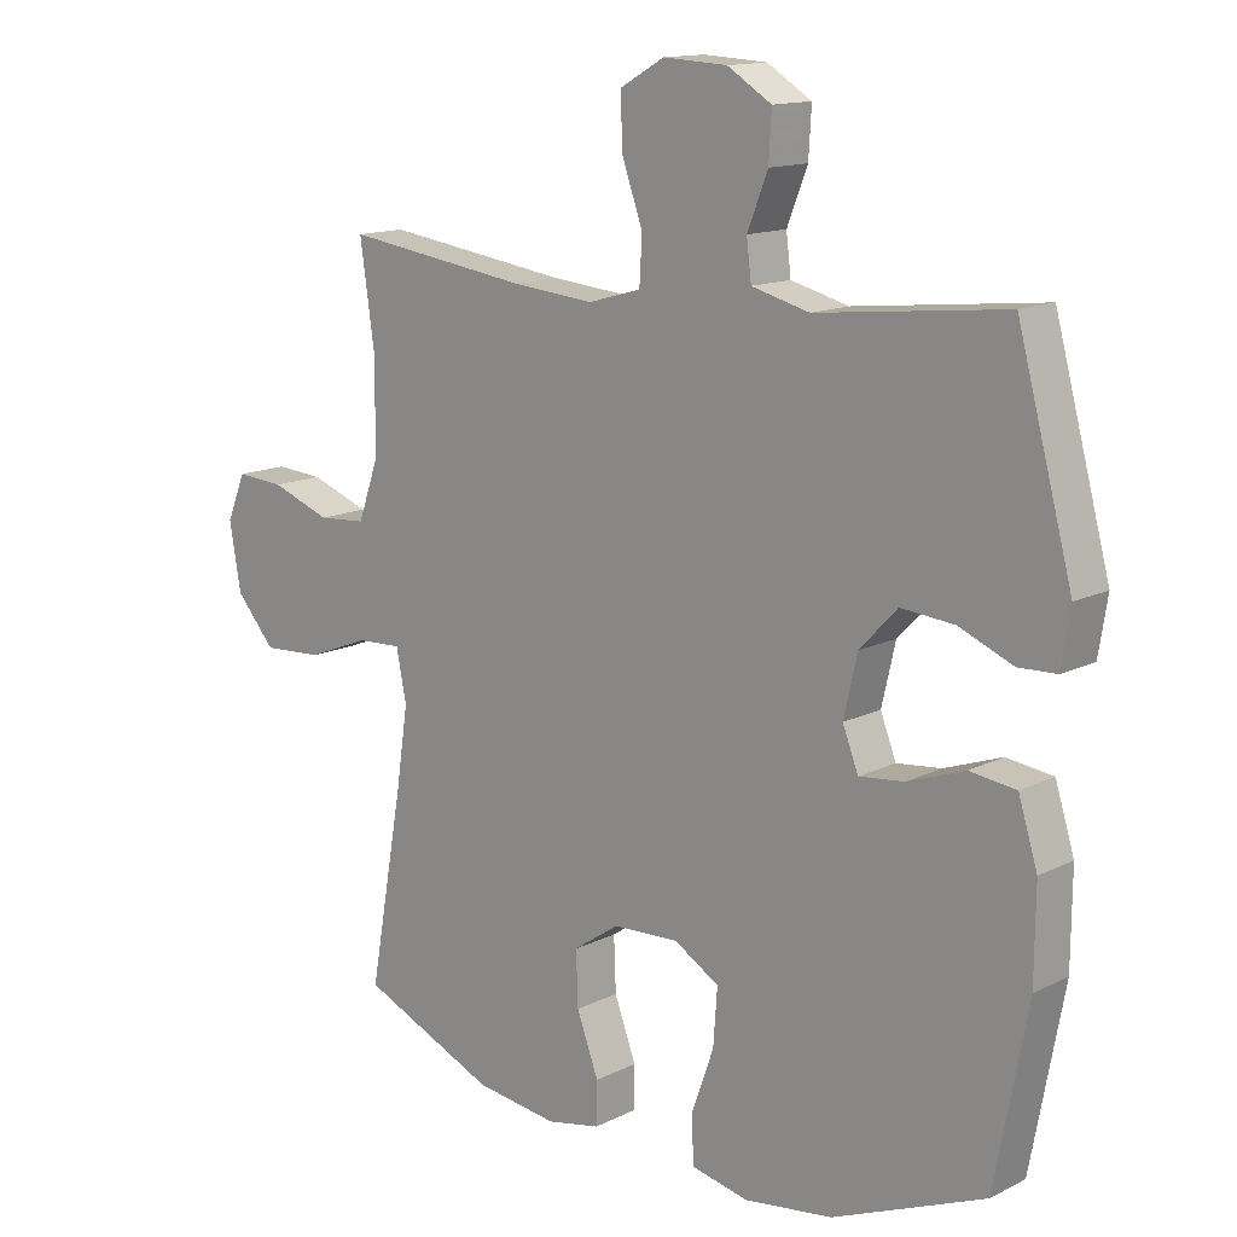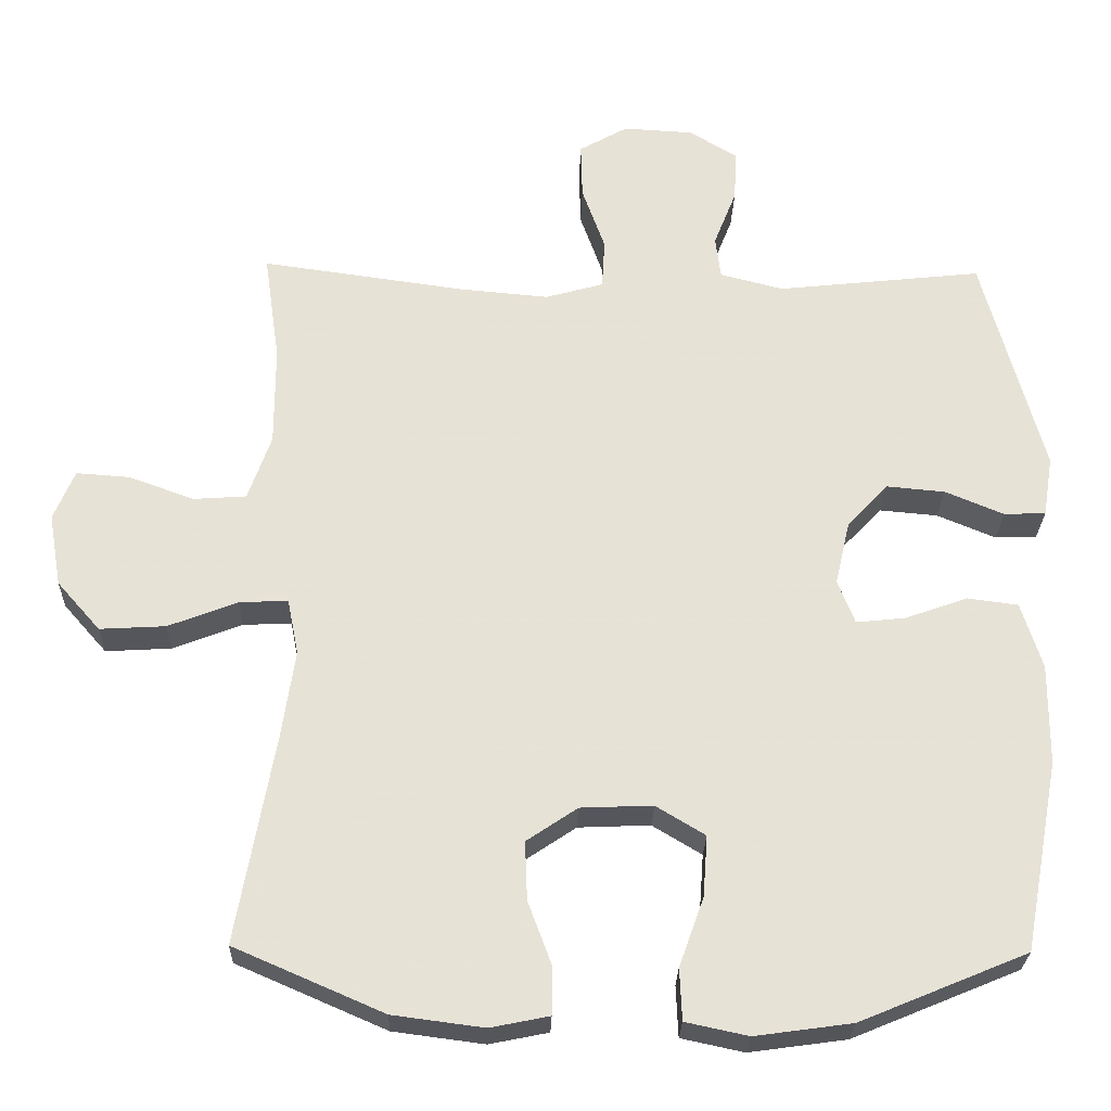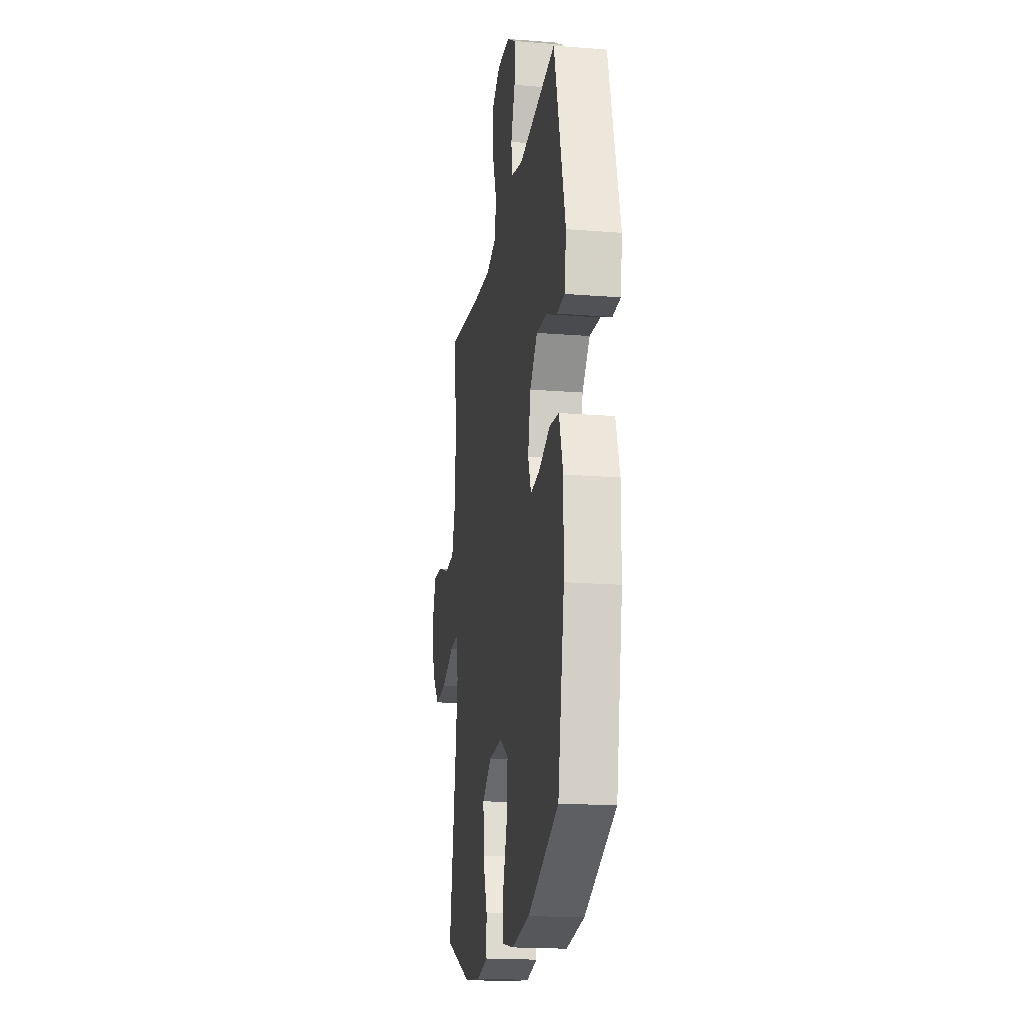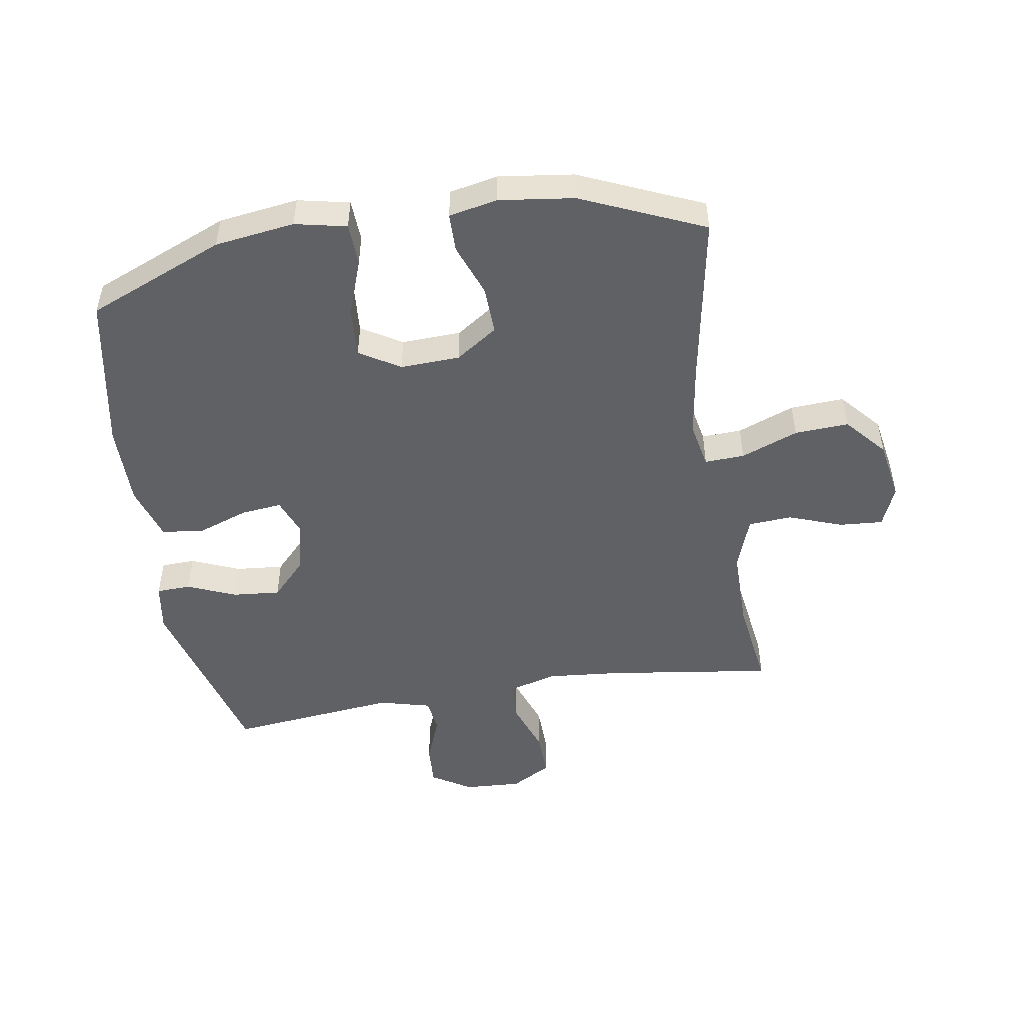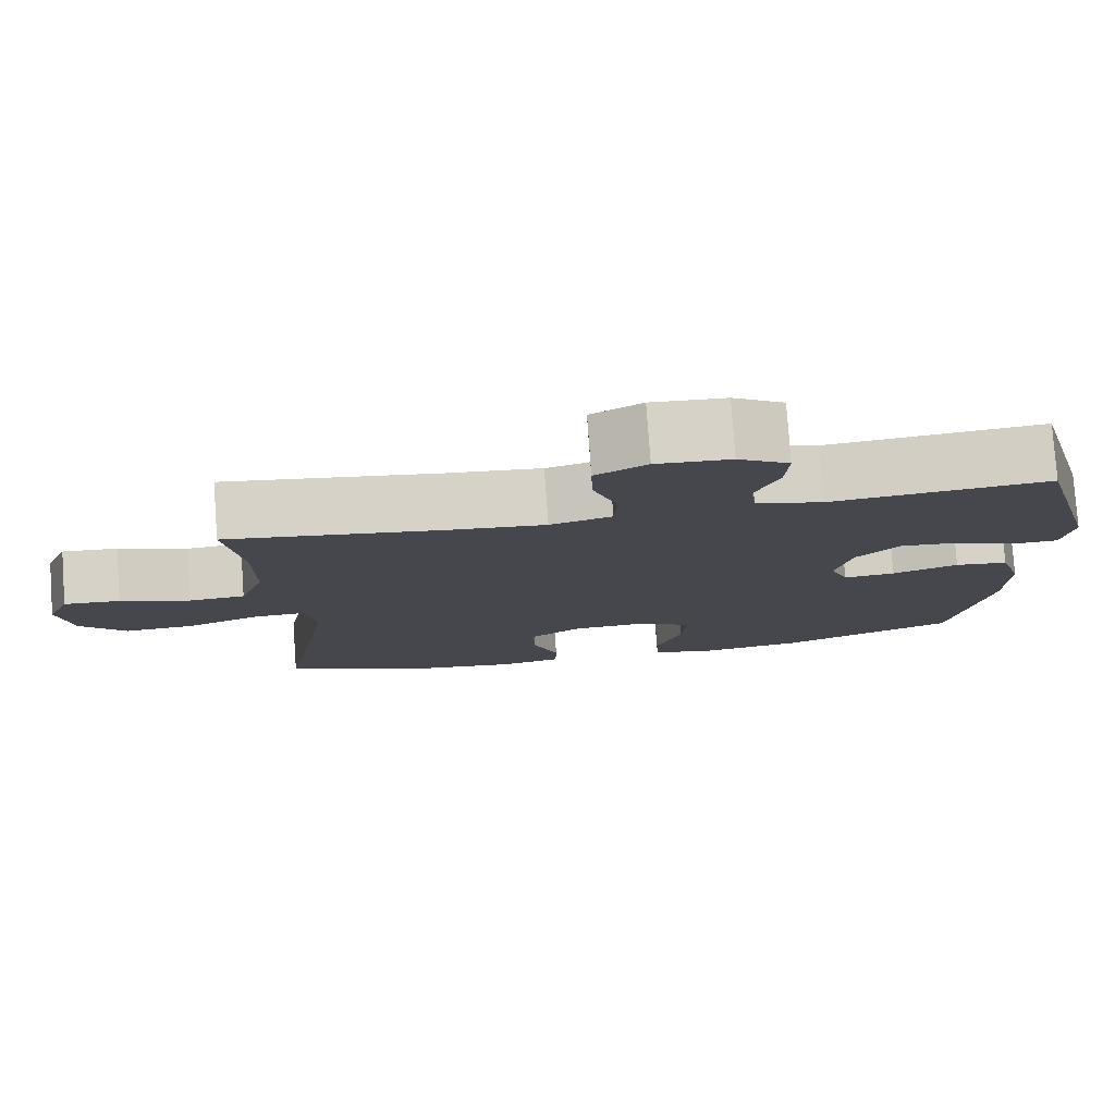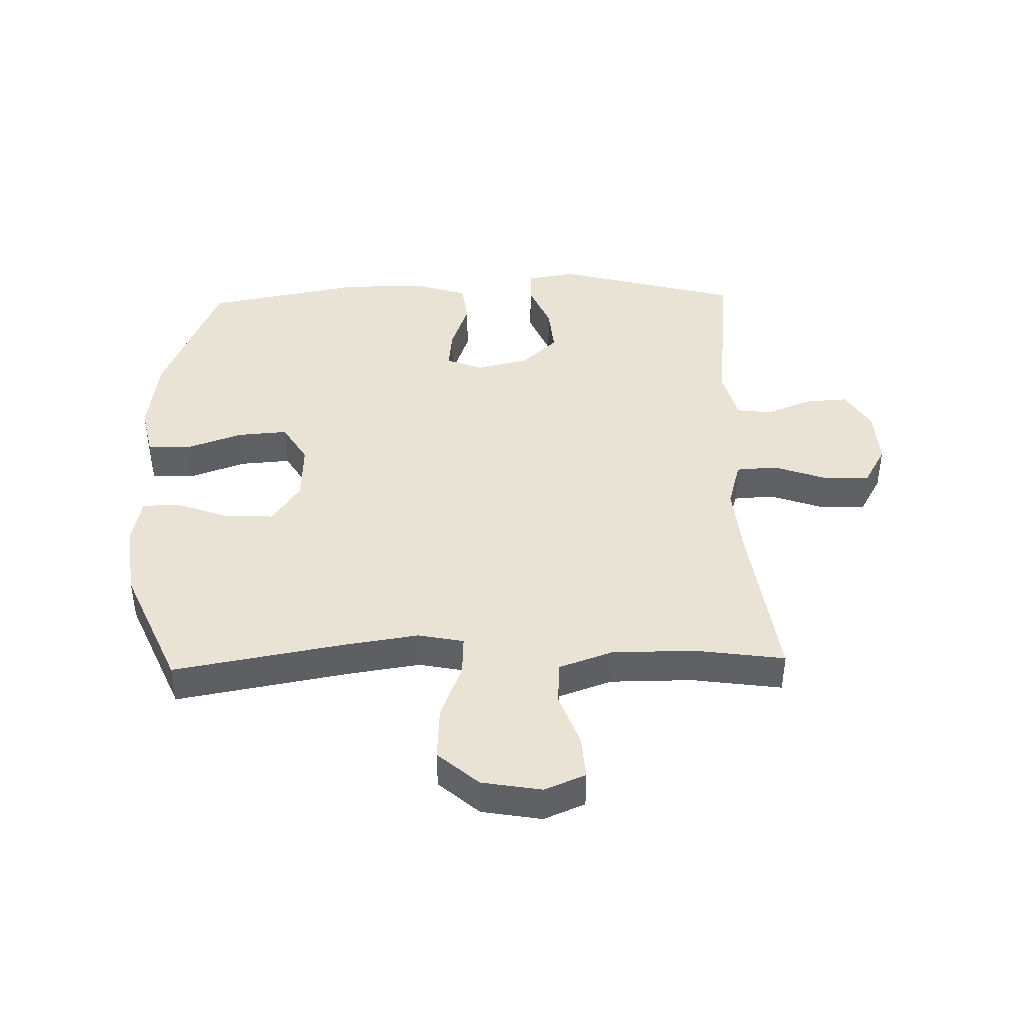
<metadata>
{"format":"obj","ext":"obj","renderer":"f3d","projection":"perspective","resolution":1024,"background":"white","views":[{"elev":13.8,"azim":42.3,"up":"+Z"},{"elev":-26.6,"azim":-1.5,"up":"+Z"},{"elev":-19.0,"azim":81.4,"up":"+Z"},{"elev":-49.3,"azim":-170.8,"up":"+Y"},{"elev":78.9,"azim":-4.1,"up":"+Z"},{"elev":42.1,"azim":-91.5,"up":"+Y"}]}
</metadata>
<code>
v 0.5 0.07 0.5
v 0.581 0.07 0.2
v 0.568 0.07 0.119
v 0.512 0.07 0.117
v 0.433 0.07 0.15
v 0.355 0.07 0.157
v 0.3 0.07 0.099
v 0.28 0.07 0.012
v 0.303 0.07 -0.047
v 0.369 0.07 -0.04
v 0.453 0.07 -0.01
v 0.521 0.07 -0.019
v 0.549 0.07 -0.109
v 0.548 0.07 -0.244
v 0.5 0.07 -0.5
v 0.276 0.07 -0.593
v 0.146 0.07 -0.611
v 0.062 0.07 -0.593
v 0.059 0.07 -0.524
v 0.092 0.07 -0.431
v 0.098 0.07 -0.349
v 0.032 0.07 -0.309
v -0.065 0.07 -0.313
v -0.133 0.07 -0.359
v -0.13 0.07 -0.438
v -0.098 0.07 -0.524
v -0.099 0.07 -0.587
v -0.178 0.07 -0.603
v -0.3 0.07 -0.587
v -0.5 0.07 -0.5
v -0.45 0.07 -0.22
v -0.432 0.07 -0.1
v -0.447 0.07 -0.025
v -0.512 0.07 -0.028
v -0.605 0.07 -0.064
v -0.693 0.07 -0.069
v -0.751 0.07 -0.003
v -0.768 0.07 0.095
v -0.74 0.07 0.162
v -0.669 0.07 0.157
v -0.581 0.07 0.125
v -0.51 0.07 0.13
v -0.479 0.07 0.218
v -0.479 0.07 0.353
v -0.5 0.07 0.5
v -0.228 0.07 0.462
v -0.107 0.07 0.451
v -0.029 0.07 0.473
v -0.025 0.07 0.54
v -0.056 0.07 0.627
v -0.058 0.07 0.702
v 0.007 0.07 0.739
v 0.101 0.07 0.734
v 0.166 0.07 0.694
v 0.162 0.07 0.625
v 0.132 0.07 0.549
v 0.139 0.07 0.492
v 0.224 0.07 0.47
v 0.5 0 0.5
v 0.581 0 0.2
v 0.568 0 0.119
v 0.512 0 0.117
v 0.433 0 0.15
v 0.355 0 0.157
v 0.3 0 0.099
v 0.28 0 0.012
v 0.303 0 -0.047
v 0.369 0 -0.04
v 0.453 0 -0.01
v 0.521 0 -0.019
v 0.549 0 -0.109
v 0.548 0 -0.244
v 0.5 0 -0.5
v 0.276 0 -0.593
v 0.146 0 -0.611
v 0.062 0 -0.593
v 0.059 0 -0.524
v 0.092 0 -0.431
v 0.098 0 -0.349
v 0.032 0 -0.309
v -0.065 0 -0.313
v -0.133 0 -0.359
v -0.13 0 -0.438
v -0.098 0 -0.524
v -0.099 0 -0.587
v -0.178 0 -0.603
v -0.3 0 -0.587
v -0.5 0 -0.5
v -0.45 0 -0.22
v -0.432 0 -0.1
v -0.447 0 -0.025
v -0.512 0 -0.028
v -0.605 0 -0.064
v -0.693 0 -0.069
v -0.751 0 -0.003
v -0.768 0 0.095
v -0.74 0 0.162
v -0.669 0 0.157
v -0.581 0 0.125
v -0.51 0 0.13
v -0.479 0 0.218
v -0.479 0 0.353
v -0.5 0 0.5
v -0.228 0 0.462
v -0.107 0 0.451
v -0.029 0 0.473
v -0.025 0 0.54
v -0.056 0 0.627
v -0.058 0 0.702
v 0.007 0 0.739
v 0.101 0 0.734
v 0.166 0 0.694
v 0.162 0 0.625
v 0.132 0 0.549
v 0.139 0 0.492
v 0.224 0 0.47
f 53 54 55 56
f 53 56 57
f 52 53 57
f 49 50 51 52
f 48 49 52 57
f 47 48 57 58
f 44 45 46
f 43 44 46 47
f 42 43 47 58
f 38 39 40 41
f 38 41 42
f 37 38 42
f 34 35 36 37
f 33 34 37 42
f 28 29 30 31
f 28 31 32
f 25 26 27 28
f 24 25 28 32
f 23 24 32 33
f 17 18 19 20
f 17 20 21
f 16 17 21
f 15 16 21
f 14 15 21 22
f 10 11 12 13
f 9 10 13 14
f 2 3 4 5
f 2 5 6
f 1 2 6
f 58 1 6 7
f 9 14 22 23
f 8 9 23 33
f 33 42 58
f 7 8 33 58
f 114 113 112 111
f 115 114 111
f 115 111 110
f 110 109 108 107
f 115 110 107 106
f 116 115 106 105
f 104 103 102
f 105 104 102 101
f 116 105 101 100
f 99 98 97 96
f 100 99 96
f 100 96 95
f 95 94 93 92
f 100 95 92 91
f 89 88 87 86
f 90 89 86
f 86 85 84 83
f 90 86 83 82
f 91 90 82 81
f 78 77 76 75
f 79 78 75
f 79 75 74
f 79 74 73
f 80 79 73 72
f 71 70 69 68
f 72 71 68 67
f 63 62 61 60
f 64 63 60
f 64 60 59
f 65 64 59 116
f 81 80 72 67
f 91 81 67 66
f 116 100 91
f 116 91 66 65
f 1 59 60 2
f 2 60 61 3
f 3 61 62 4
f 4 62 63 5
f 5 63 64 6
f 6 64 65 7
f 7 65 66 8
f 8 66 67 9
f 9 67 68 10
f 10 68 69 11
f 11 69 70 12
f 12 70 71 13
f 13 71 72 14
f 14 72 73 15
f 15 73 74 16
f 16 74 75 17
f 17 75 76 18
f 18 76 77 19
f 19 77 78 20
f 20 78 79 21
f 21 79 80 22
f 22 80 81 23
f 23 81 82 24
f 24 82 83 25
f 25 83 84 26
f 26 84 85 27
f 27 85 86 28
f 28 86 87 29
f 29 87 88 30
f 30 88 89 31
f 31 89 90 32
f 32 90 91 33
f 33 91 92 34
f 34 92 93 35
f 35 93 94 36
f 36 94 95 37
f 37 95 96 38
f 38 96 97 39
f 39 97 98 40
f 40 98 99 41
f 41 99 100 42
f 42 100 101 43
f 43 101 102 44
f 44 102 103 45
f 45 103 104 46
f 46 104 105 47
f 47 105 106 48
f 48 106 107 49
f 49 107 108 50
f 50 108 109 51
f 51 109 110 52
f 52 110 111 53
f 53 111 112 54
f 54 112 113 55
f 55 113 114 56
f 56 114 115 57
f 57 115 116 58
f 58 116 59 1

</code>
